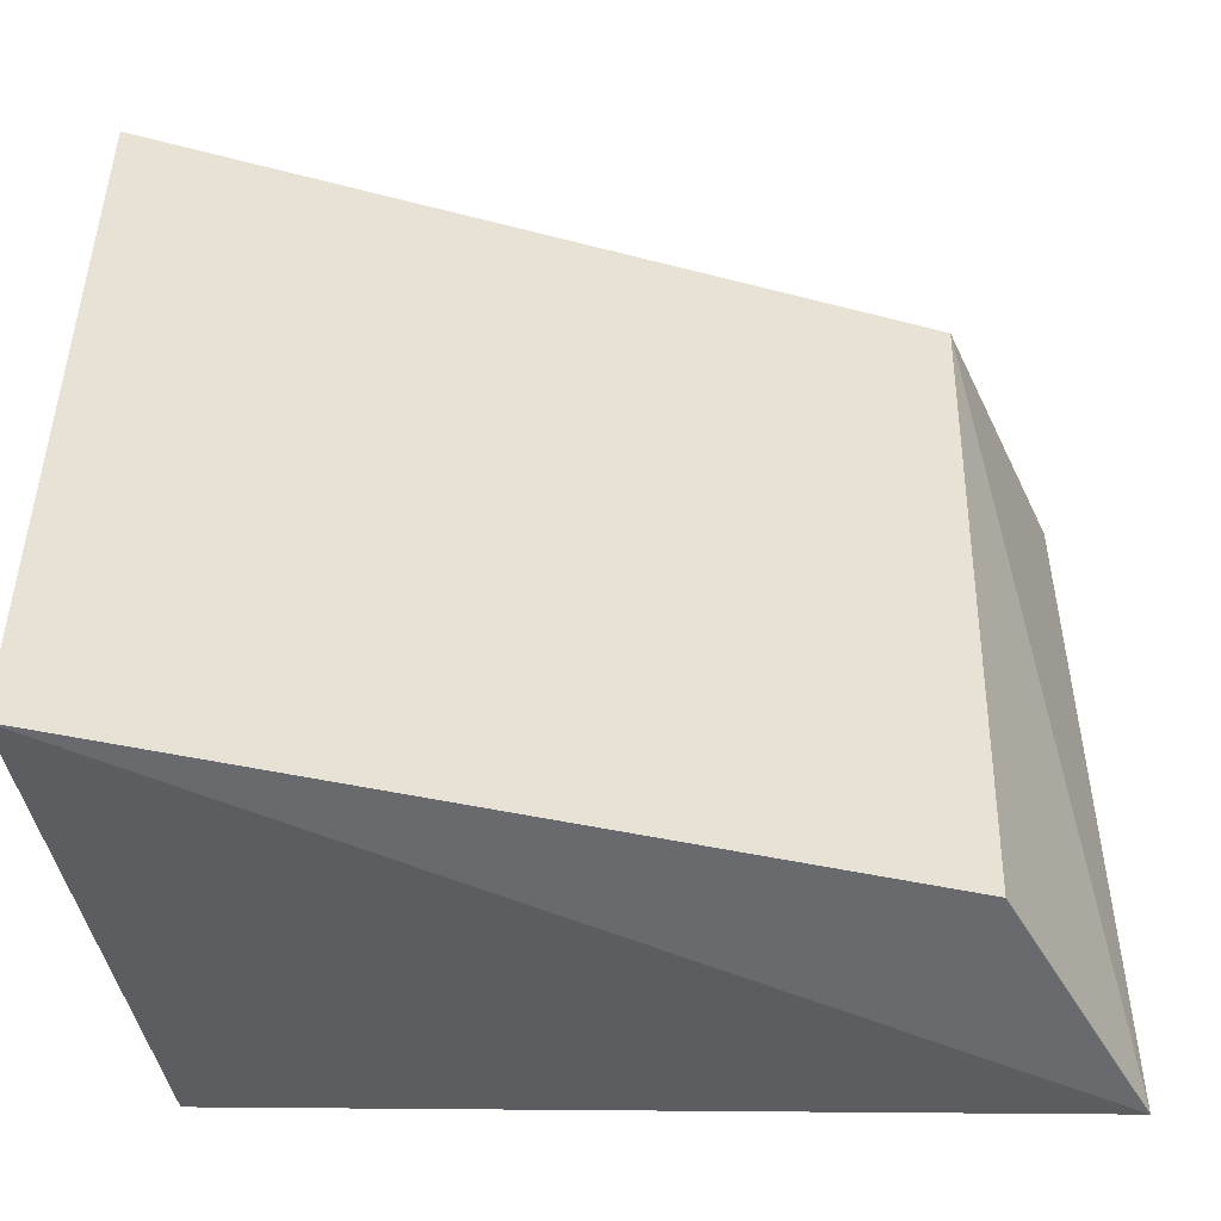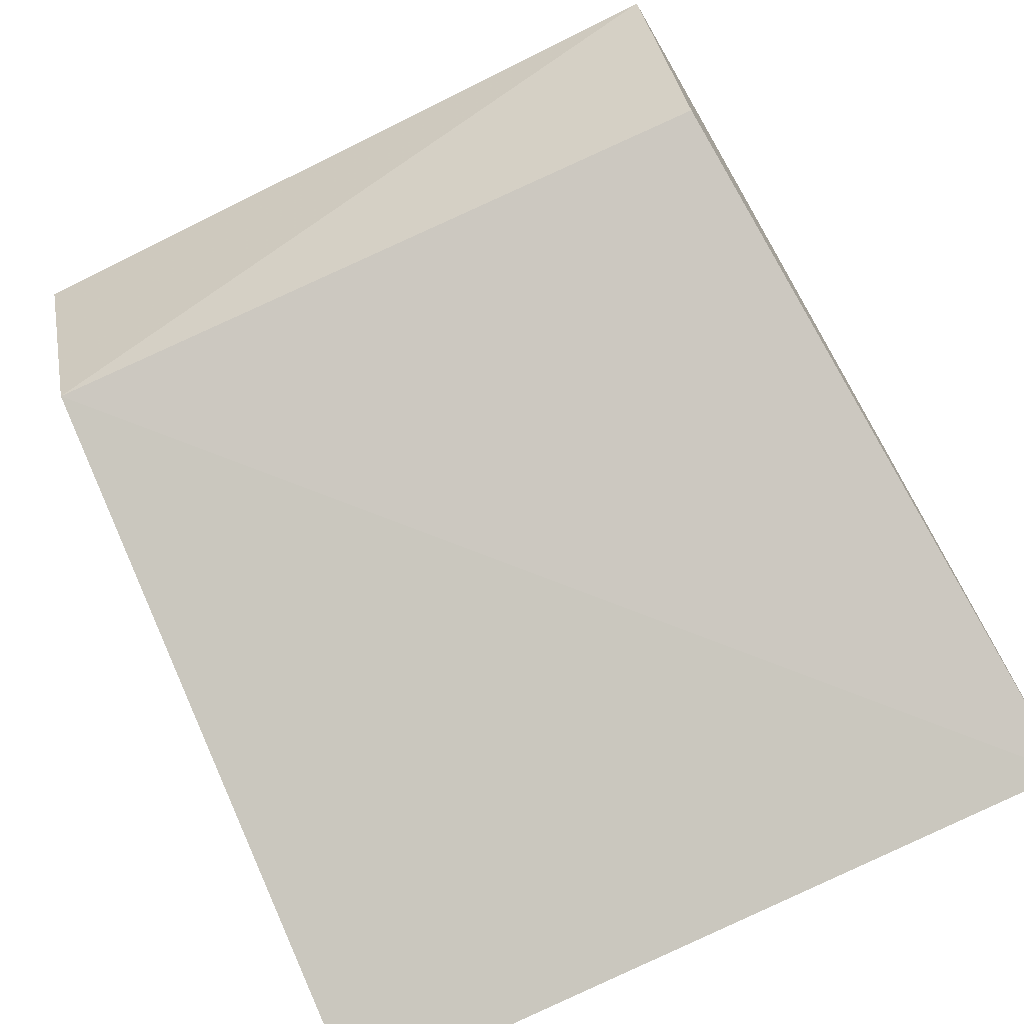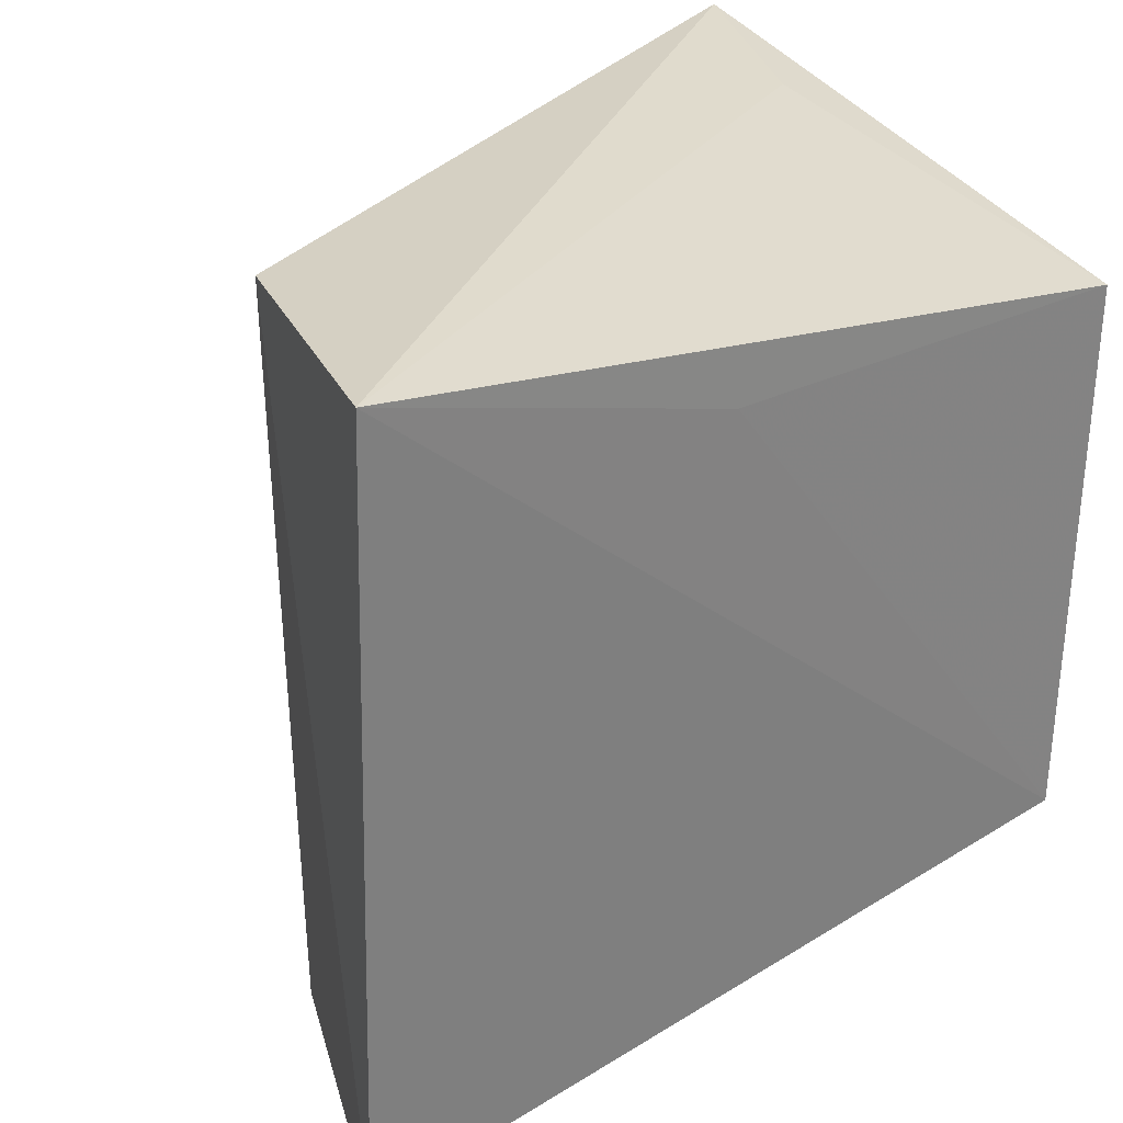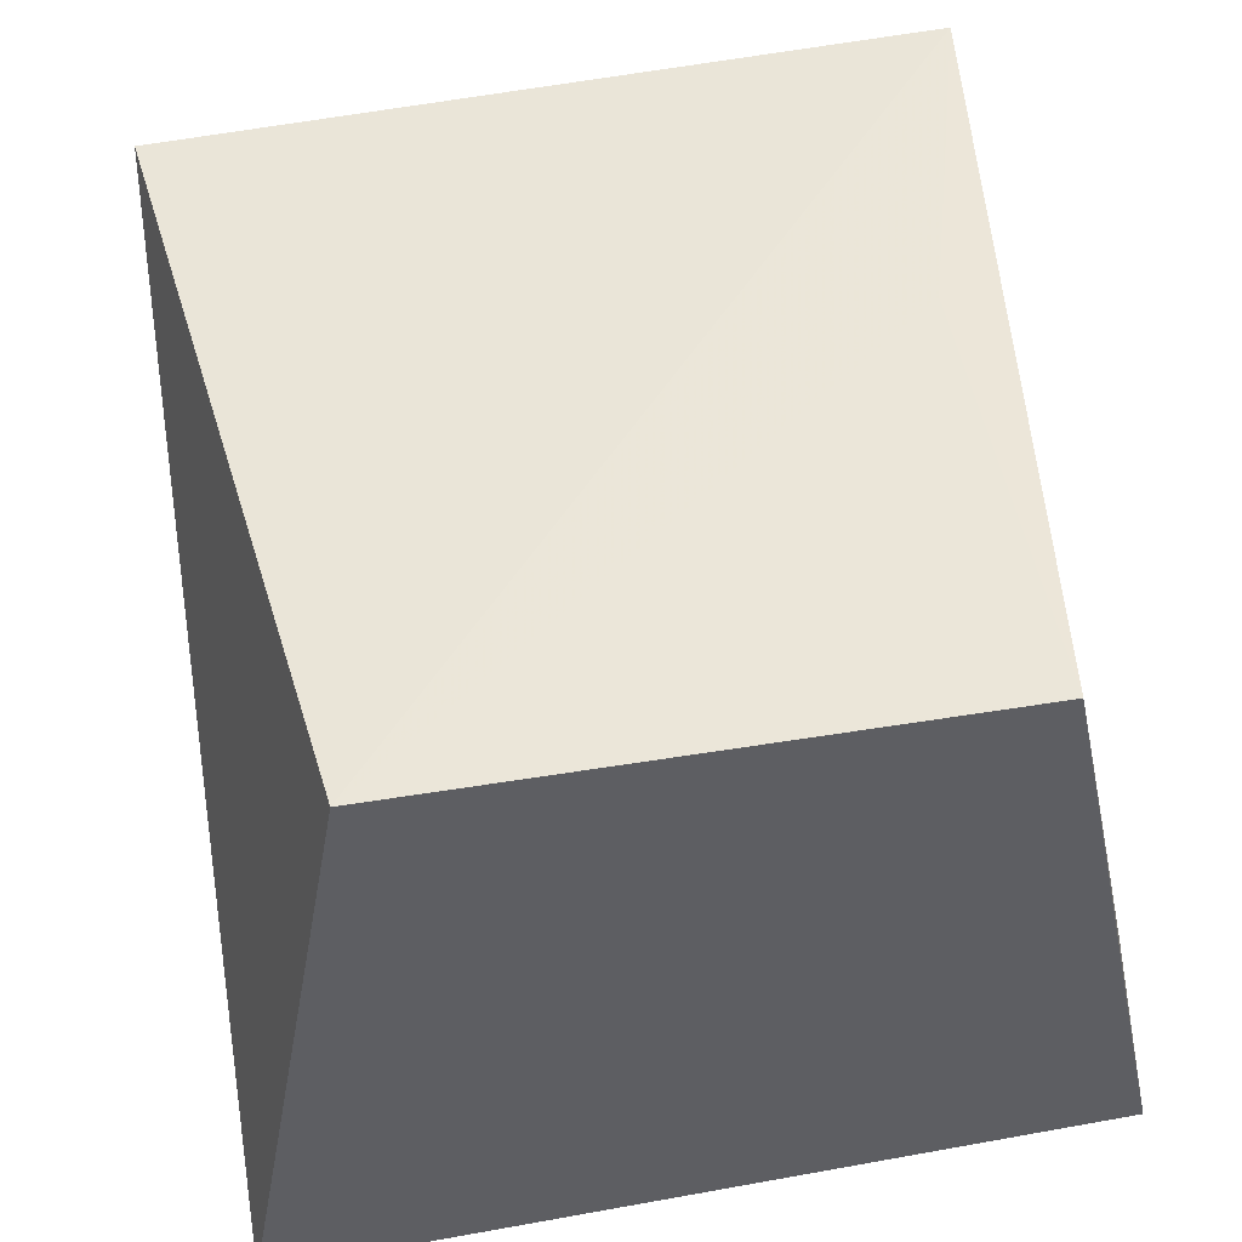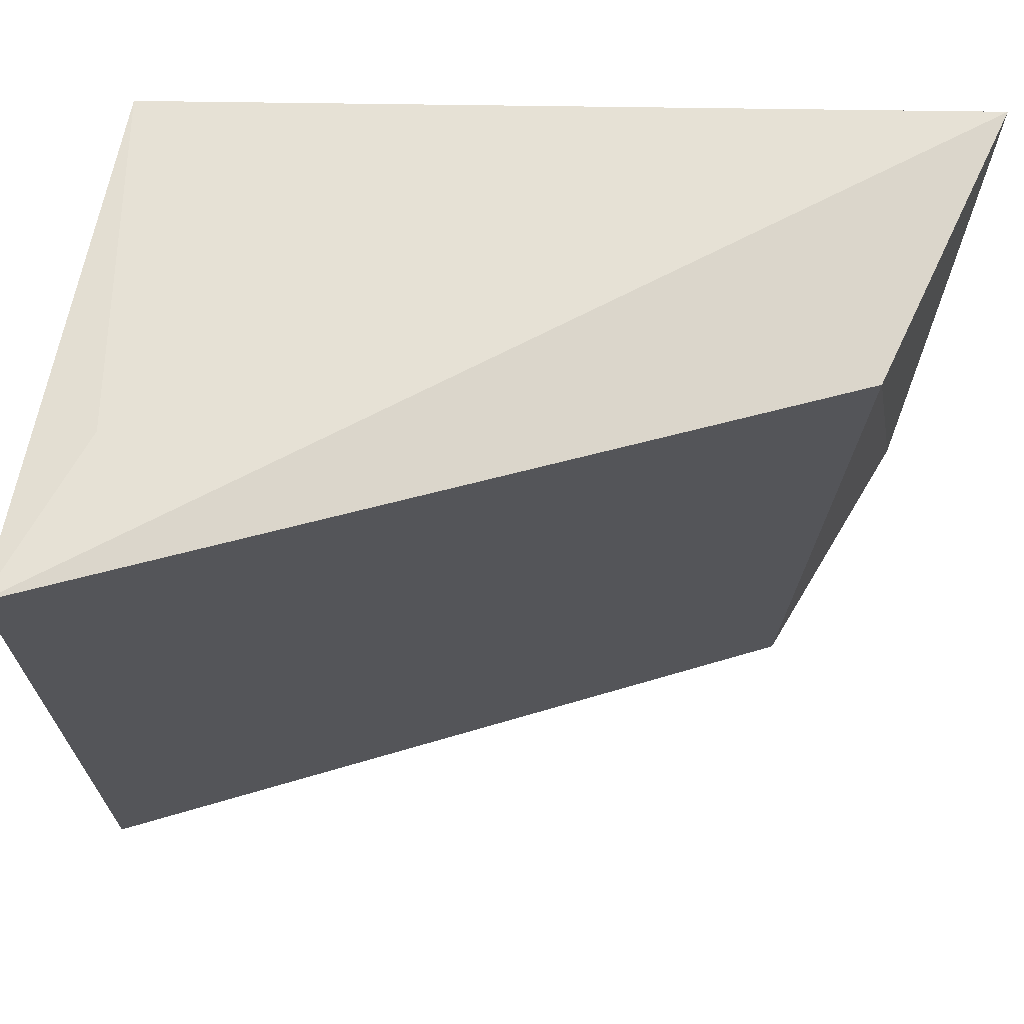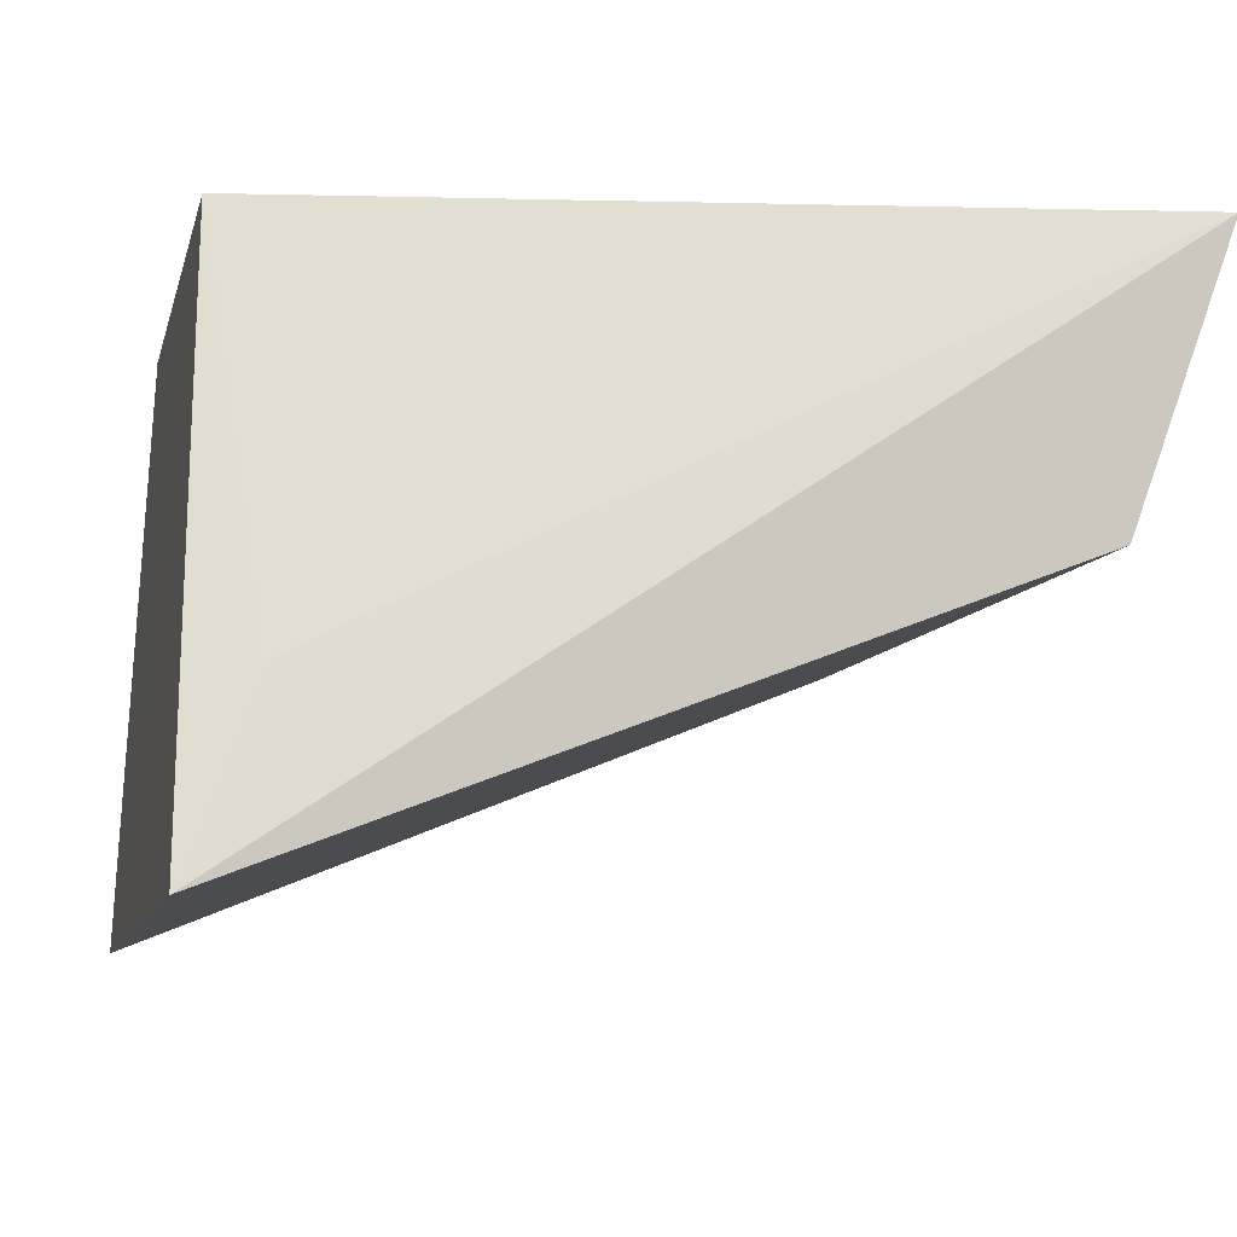
<metadata>
{"format":"obj","ext":"obj","renderer":"f3d","projection":"perspective","resolution":1024,"background":"white","views":[{"elev":-48.1,"azim":4.7,"up":"+Z"},{"elev":-78.2,"azim":116.0,"up":"+Y"},{"elev":29.3,"azim":140.9,"up":"+Z"},{"elev":47.1,"azim":-101.3,"up":"+Y"},{"elev":69.6,"azim":6.4,"up":"+Z"},{"elev":-8.8,"azim":-13.6,"up":"+Y"}]}
</metadata>
<code>
v 0.01376 -0.005462 0.01404
v 0.01229 -0.00968 0.01379
v 0.01379 -0.005844 0.00232
v 0.0008982 -0.01431 0.001806
v 0.001147 -0.005528 0.01202
v 0.01196 -0.00988 0.002456
v 0.0008153 -0.01408 0.01383
v 0.001262 -0.005557 0.003481
v 0.001833 -0.0114 0.01347
v 0.008086 -0.005474 0.01228
f 1 2 3
f 6 3 2
f 6 2 4
f 6 4 3
f 7 2 1
f 7 5 4
f 7 4 2
f 8 1 3
f 8 3 4
f 8 4 5
f 9 7 1
f 9 1 5
f 9 5 7
f 10 8 5
f 10 5 1
f 10 1 8

</code>
